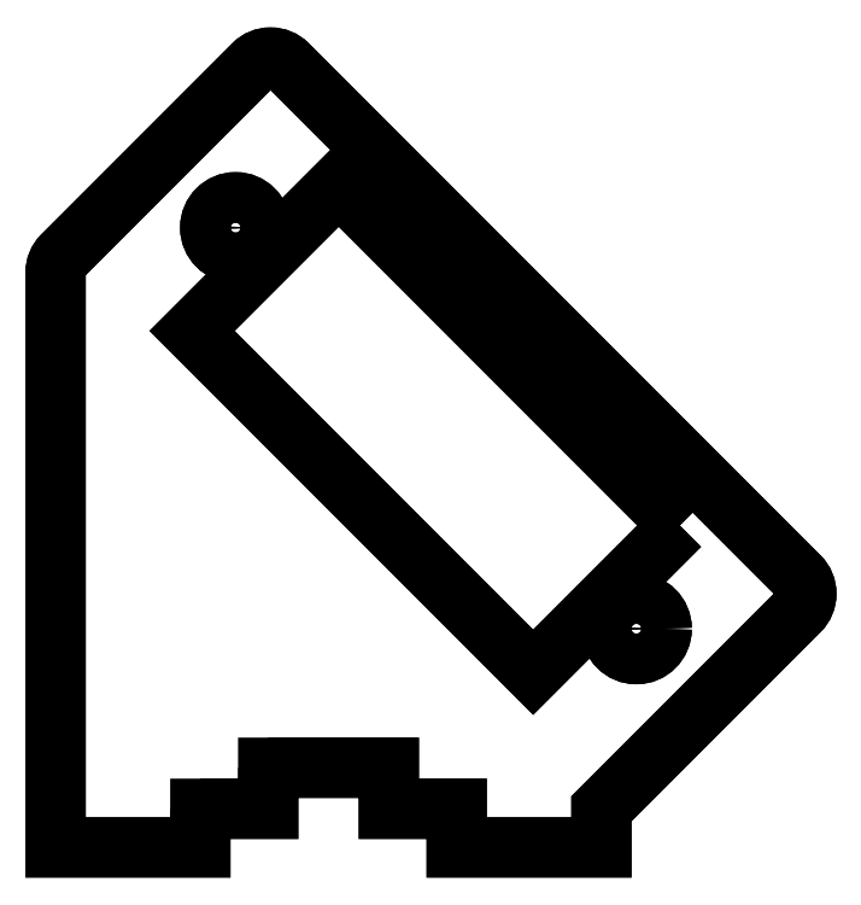
<metadata>
{"format":"dxf","ext":"dxf","renderer":"ezdxf+matplotlib","layout":"modelspace","background":"white","min_lineweight":24,"dpi":150}
</metadata>
<code>
0
SECTION
2
ENTITIES
0
LWPOLYLINE
8
0
90
4
70
1
43
0
10
10.11
20
-4.031
10
-4.031
20
10.11
10
-10.11
20
4.031
10
4.031
20
-10.11
0
CIRCLE
8
0
10
8.309
20
-8.309
30
0
40
1.05
210
0
220
0
230
1
0
CIRCLE
8
0
10
-8.309
20
8.309
30
0
40
1.05
210
0
220
0
230
1
0
LWPOLYLINE
8
0
90
17
70
1
43
0
10
-6.955
20
-14.07
10
-6.955
20
-15.77
10
-9.768
20
-15.77
10
-9.768
20
-17.37
10
-15.77
20
-17.37
10
-15.77
20
6.445
42
-0.1989
10
-15.48
20
7.152
10
-7.566
20
15.06
42
-0.4142
10
-6.152
20
15.06
10
15.06
20
-6.152
42
-0.4142
10
15.06
20
-7.566
10
6.859
20
-15.77
10
6.859
20
-17.37
10
0.8589
20
-17.37
10
0.8589
20
-15.77
10
-1.955
20
-15.77
10
-1.955
20
-14.07
0
LWPOLYLINE
8
0
90
17
70
1
43
0
10
-9.768
20
-15.77
10
-9.768
20
-17.37
10
-15.77
20
-17.37
10
-15.77
20
6.445
42
-0.1989
10
-15.48
20
7.152
10
-7.566
20
15.06
42
-0.4142
10
-6.152
20
15.06
10
15.06
20
-6.152
42
-0.4142
10
15.06
20
-7.566
10
6.859
20
-15.77
10
6.859
20
-17.37
10
0.8589
20
-17.37
10
0.8589
20
-15.77
10
-1.955
20
-15.77
10
-1.955
20
-14.07
10
-6.955
20
-14.07
10
-6.955
20
-15.77
0
LWPOLYLINE
8
0
90
4
70
1
43
0
10
10.11
20
-4.031
10
-4.031
20
10.11
10
-10.11
20
4.031
10
4.031
20
-10.11
0
CIRCLE
8
0
10
-8.309
20
8.309
30
0
40
1.05
210
0
220
0
230
1
0
CIRCLE
8
0
10
8.309
20
-8.309
30
0
40
1.05
210
0
220
0
230
1
0
ENDSEC
0
EOF

</code>
